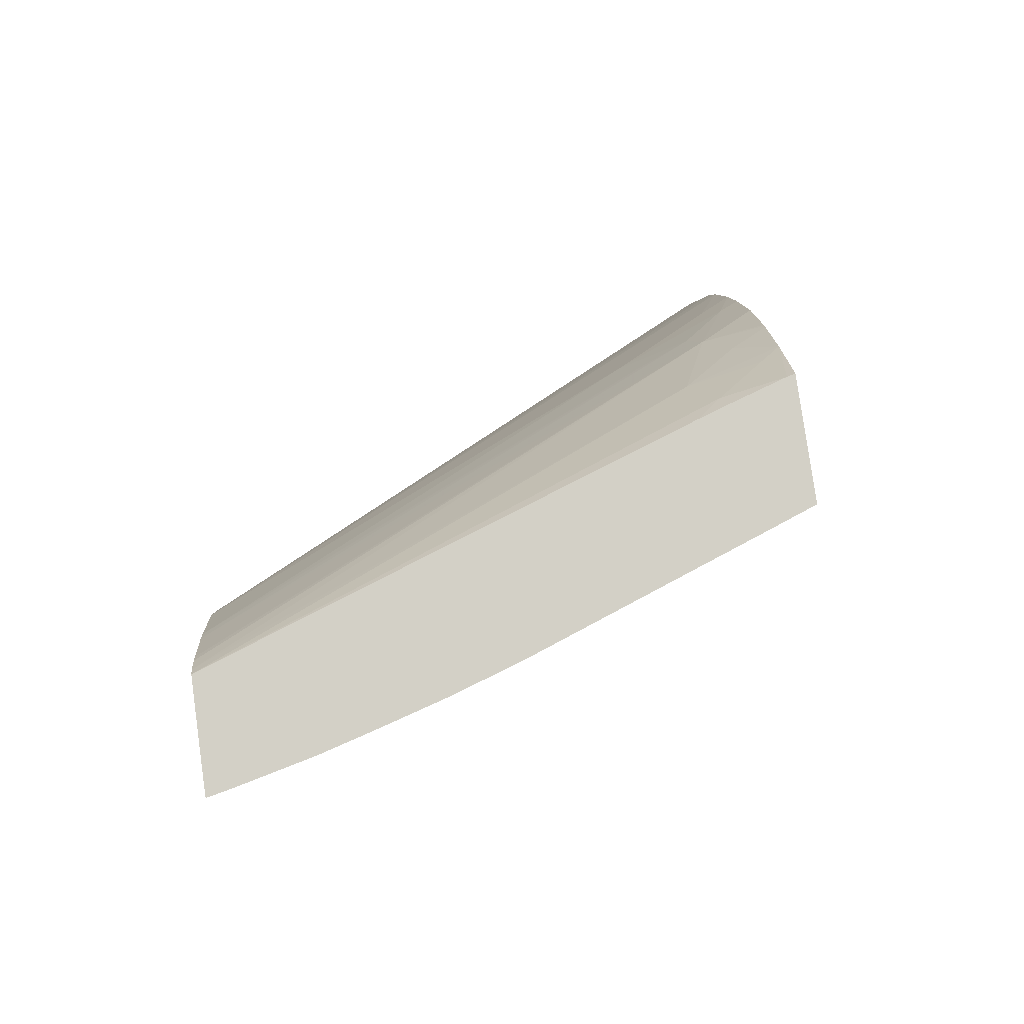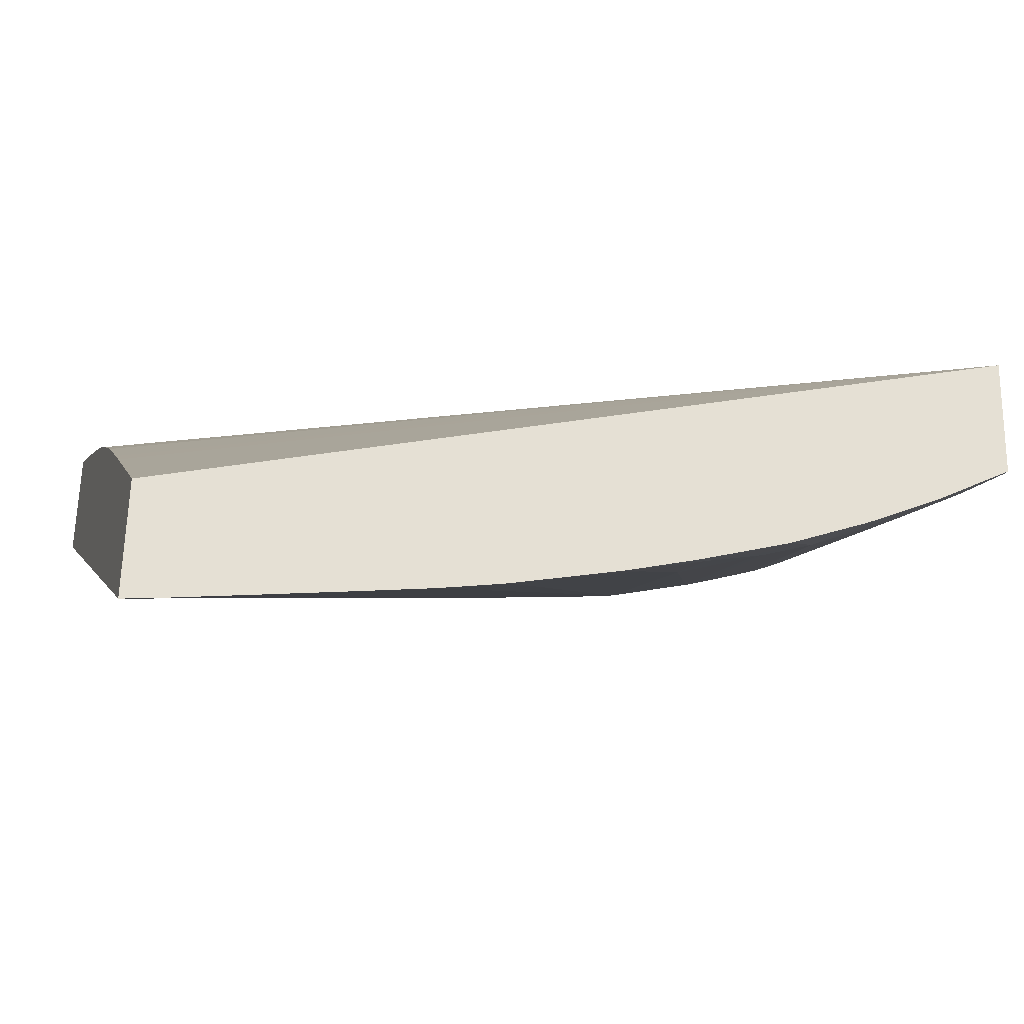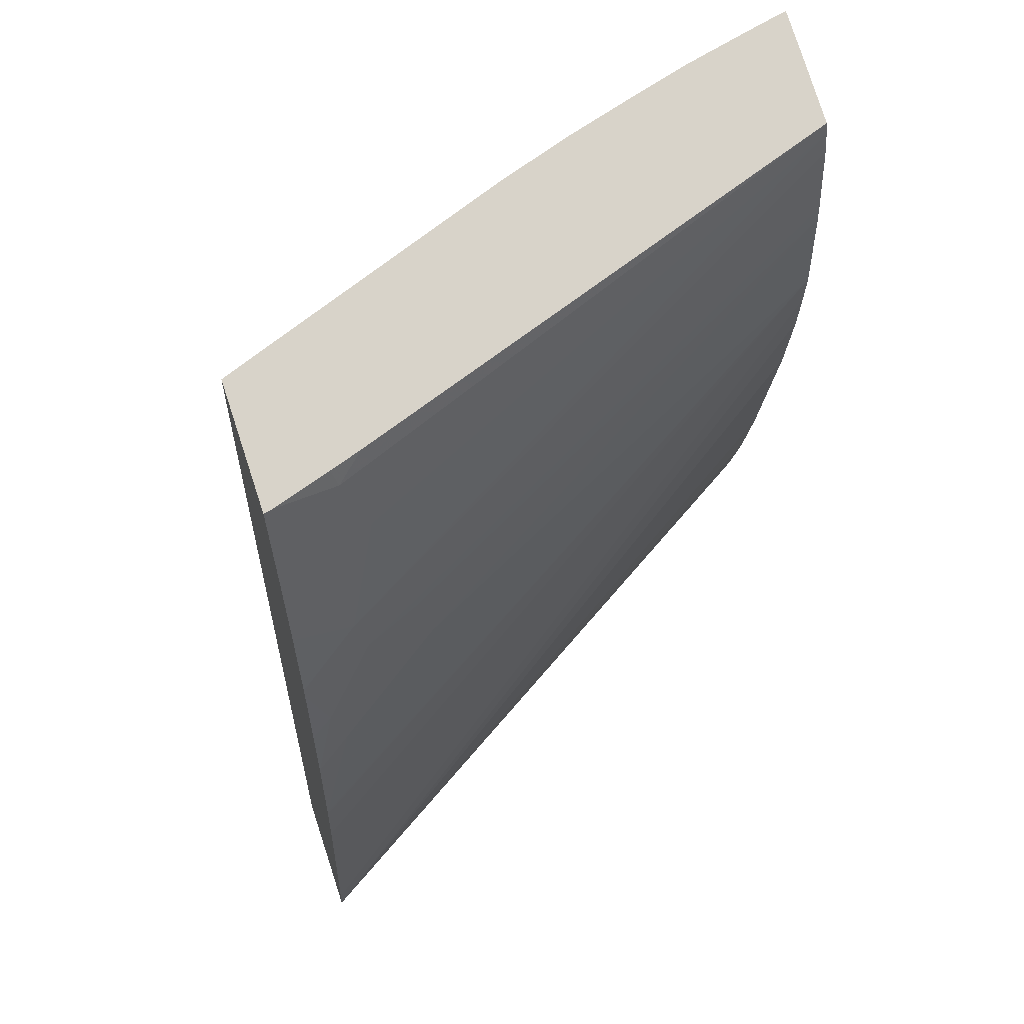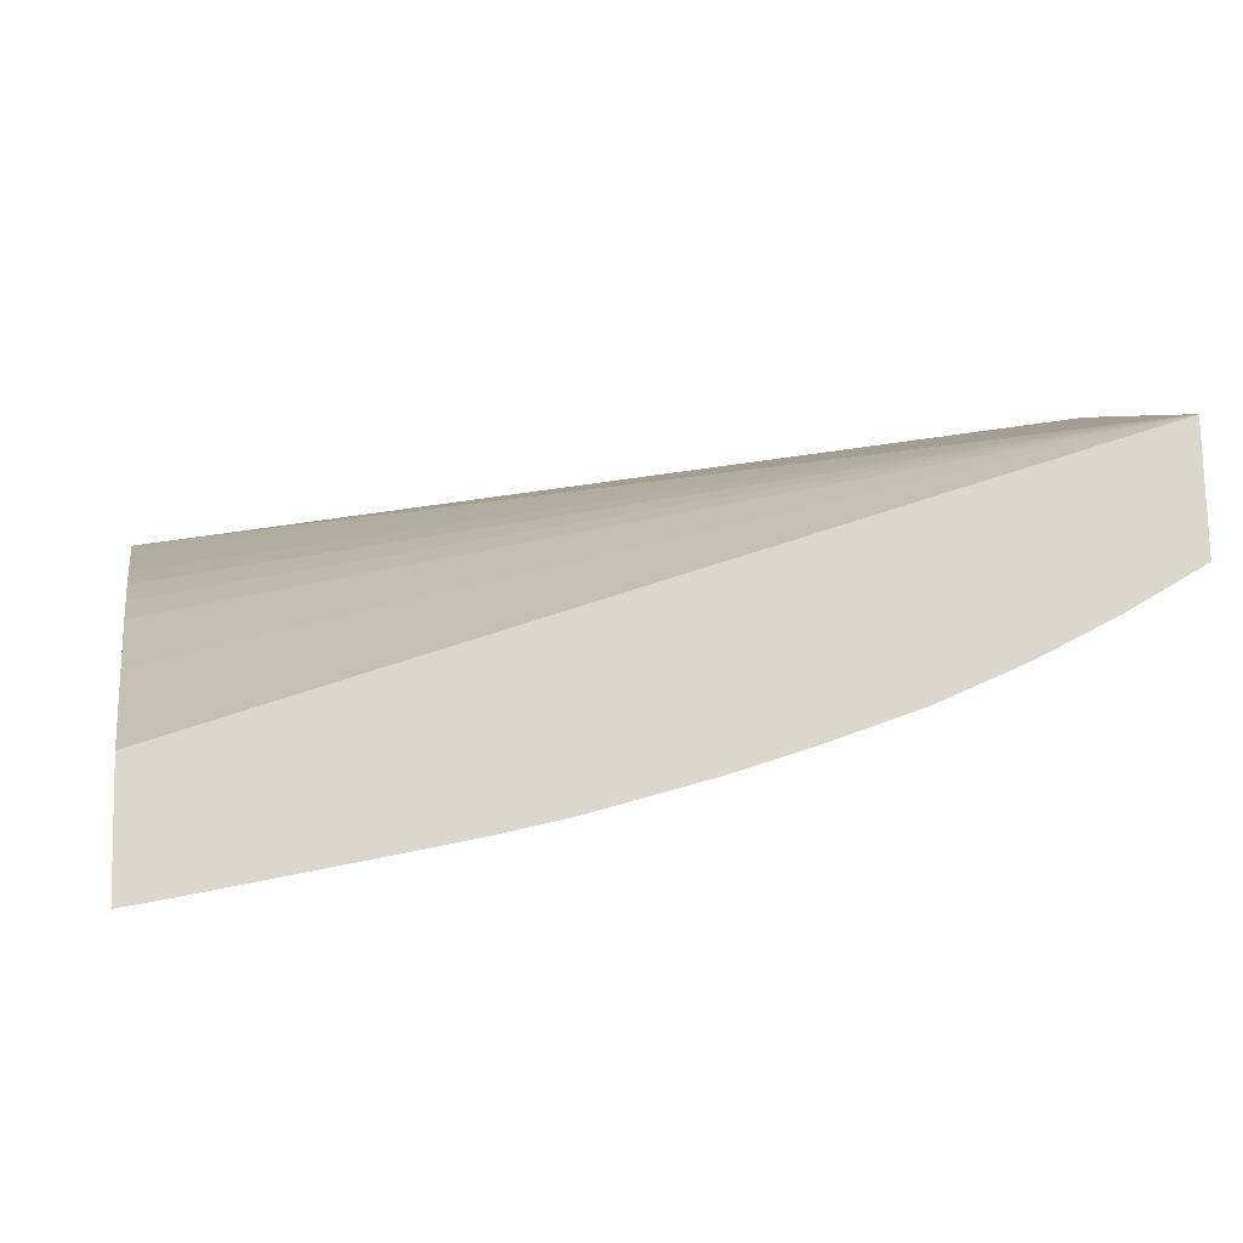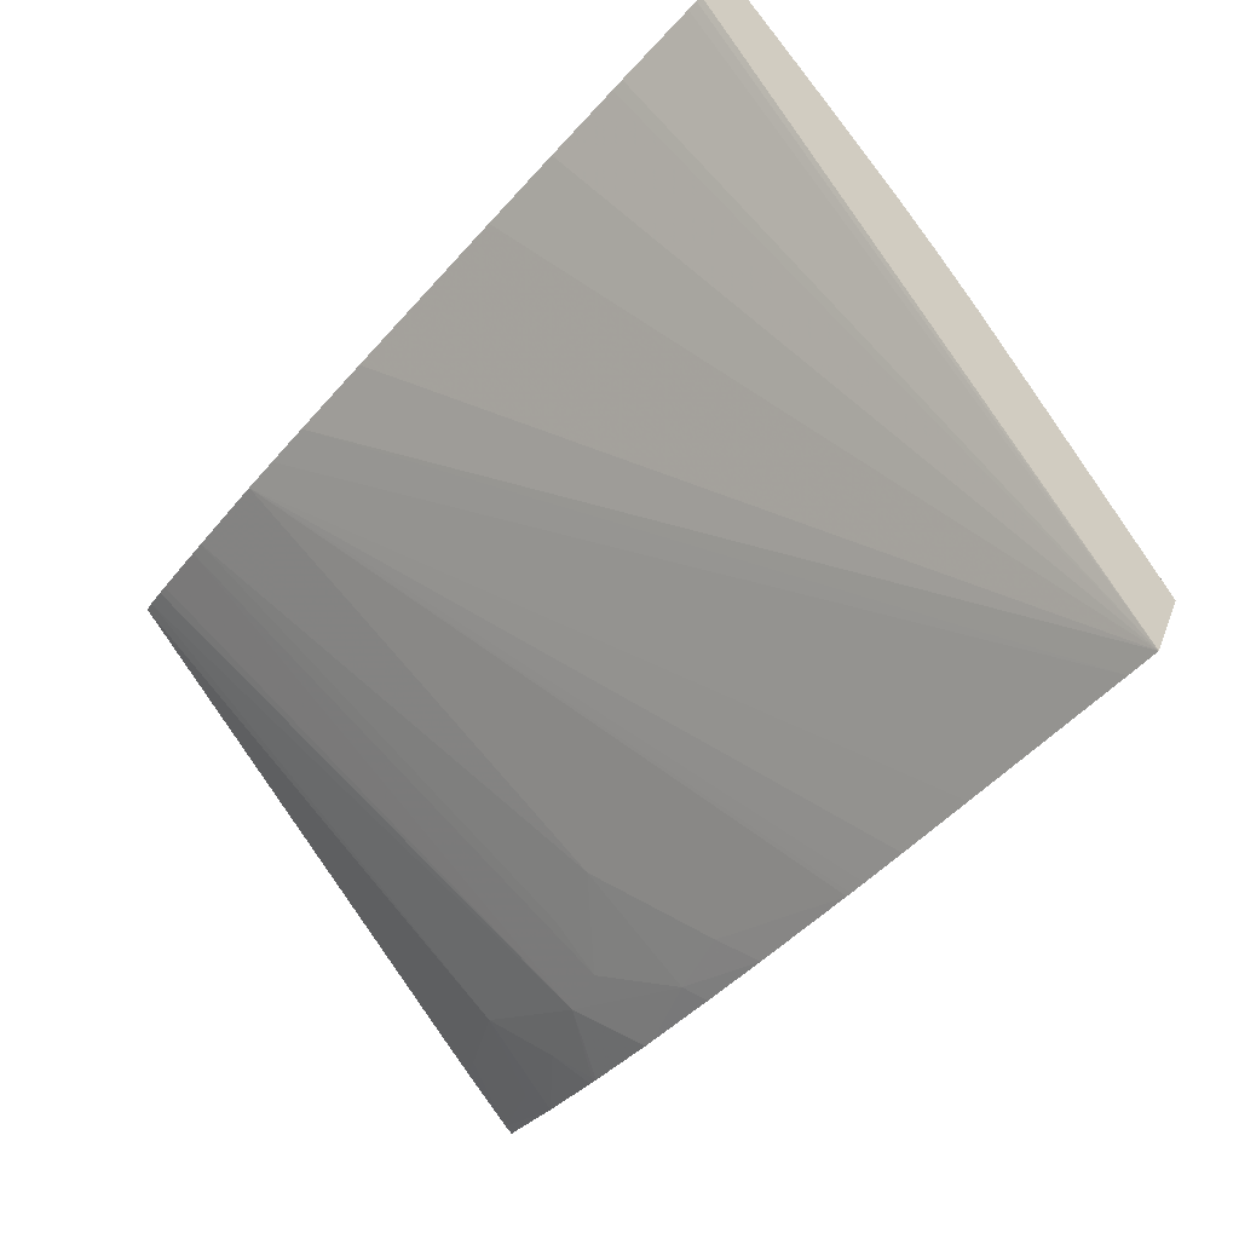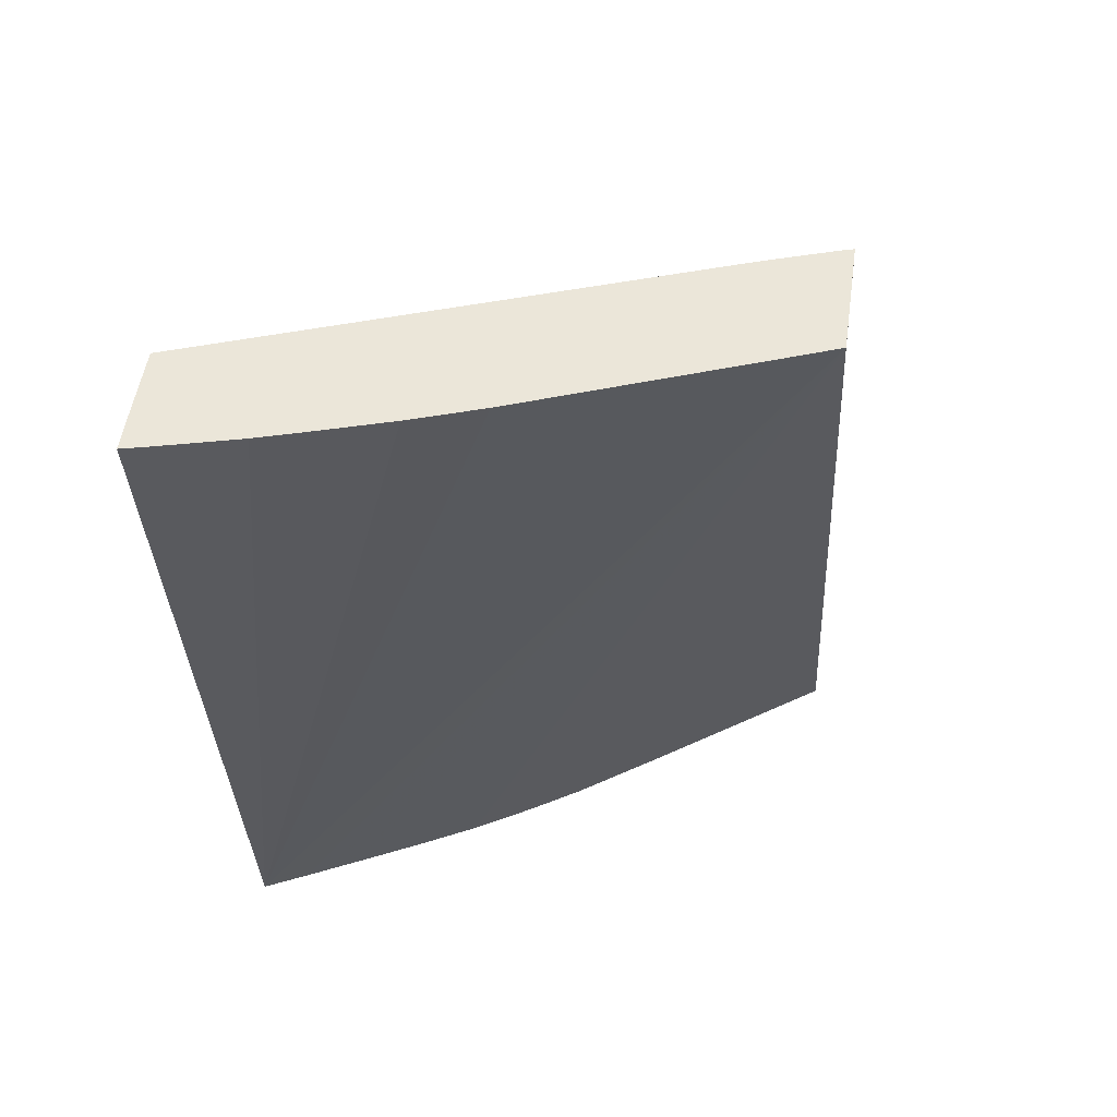
<metadata>
{"format":"obj","ext":"obj","renderer":"f3d","projection":"perspective","resolution":1024,"background":"white","views":[{"elev":76.8,"azim":9.7,"up":"+Y"},{"elev":-47.7,"azim":73.6,"up":"+Z"},{"elev":-9.0,"azim":174.5,"up":"+Z"},{"elev":-34.7,"azim":81.8,"up":"+Z"},{"elev":-62.1,"azim":-41.7,"up":"+Z"},{"elev":45.6,"azim":25.7,"up":"+Y"}]}
</metadata>
<code>
v -0.0003524 0.1056 0.03235
v -0.0001386 0.1056 0.03222
v -0.0004957 0.1057 0.0319
v -0.0008415 0.09663 0.03041
v -0.0001057 0.1056 0.0322
v -0.0007175 0.1057 0.03119
v -0.0007413 0.1056 0.03113
v -0.001204 0.09671 0.02928
v -0.0004602 0.09665 0.03006
v 0.005055 0.1059 0.02851
v 0.004624 0.1058 0.02884
v 0.002443 0.1057 0.03053
v 0.001781 0.1057 0.031
v 0.001147 0.1057 0.03143
v 0.001133 0.1057 0.03144
v 0.0006508 0.1057 0.03175
v 0.0004771 0.1057 0.03186
v 0.00376 0.1059 0.02786
v 0.003955 0.1057 0.02756
v 0.003626 0.1051 0.0273
v 0.00375 0.104 0.02644
v -0.0007765 0.1054 0.03101
v 0.003652 0.09705 0.02373
v -0.001206 0.09677 0.02928
v 6.766e-05 0.09668 0.02956
v 0.004648 0.1059 0.02724
v 0.0005616 0.09671 0.02909
v 0.001068 0.09674 0.0286
v 0.001082 0.09674 0.02858
v 0.001564 0.09677 0.02806
v 0.001979 0.0968 0.02758
v 0.001995 0.0968 0.02756
v 0.00258 0.09685 0.02682
v 0.002731 0.09686 0.02662
v 0.002833 0.09687 0.02649
v 0.004037 0.09697 0.02493
v 0.004045 0.1059 0.02766
v 0.004327 0.1053 0.02699
v 0.00457 0.1059 0.02729
v 0.004497 0.1052 0.02674
v 0.004059 0.1046 0.02666
v 0.004324 0.1044 0.02629
v 0.004354 0.1043 0.02625
v 0.004232 0.1035 0.02584
v 0.004229 0.1035 0.02583
v 0.003943 0.1027 0.02562
v 0.003586 0.1035 0.0263
v -0.0008759 0.1046 0.03067
v -0.0007925 0.1053 0.03096
v 0.003673 0.09738 0.02381
v -0.001208 0.09687 0.02928
v -0.001216 0.09773 0.02929
v -0.001216 0.09786 0.0293
v -0.001206 0.09869 0.02937
v -0.001184 0.09959 0.02947
v -0.001115 0.1016 0.02978
v -0.001068 0.1025 0.02997
v 0.004371 0.1044 0.02631
v 0.004218 0.1034 0.02578
v 0.004115 0.1026 0.02543
v 0.004031 0.1018 0.02513
v 0.003749 0.1021 0.02548
v 0.002898 0.1028 0.02654
v 0.003105 0.1035 0.02671
v -0.0008967 0.1045 0.03059
v 0.003735 0.09825 0.02404
v -0.001033 0.1031 0.0301
v 0.003918 0.1007 0.02472
v -0.001003 0.1035 0.03022
v 0.003802 0.09918 0.02429
v 0.003913 0.1006 0.02471
v 0.003899 0.1004 0.02465
v 0.00386 0.09997 0.02451
f 1 2 5
f 1 5 17
f 1 17 16
f 1 16 15
f 1 15 14
f 1 14 13
f 1 13 12
f 1 12 11
f 1 11 10
f 1 10 26
f 1 26 39
f 1 39 37
f 1 37 18
f 1 18 6
f 1 6 3
f 1 3 7
f 1 7 22
f 1 22 49
f 1 49 48
f 1 48 65
f 1 65 69
f 1 69 67
f 1 67 57
f 1 57 56
f 1 56 55
f 1 55 54
f 1 54 53
f 1 53 52
f 1 52 51
f 1 51 24
f 1 24 8
f 1 8 4
f 1 4 2
f 2 4 5
f 3 6 7
f 4 8 23
f 4 23 36
f 4 36 35
f 4 35 34
f 4 34 33
f 4 33 32
f 4 32 31
f 4 31 30
f 4 30 29
f 4 29 28
f 4 28 27
f 4 27 25
f 4 25 9
f 4 9 10
f 4 10 11
f 4 11 12
f 4 12 13
f 4 13 14
f 4 14 15
f 4 15 16
f 4 16 17
f 4 17 5
f 6 18 19
f 6 19 20
f 6 20 7
f 7 20 21
f 7 21 22
f 8 24 23
f 9 25 10
f 10 25 27
f 10 27 28
f 10 28 29
f 10 29 30
f 10 30 31
f 10 31 32
f 10 32 33
f 10 33 34
f 10 34 35
f 10 35 36
f 10 36 23
f 10 23 50
f 10 50 66
f 10 66 70
f 10 70 73
f 10 73 72
f 10 72 71
f 10 71 68
f 10 68 61
f 10 61 60
f 10 60 59
f 10 59 45
f 10 45 44
f 10 44 43
f 10 43 58
f 10 58 40
f 10 40 26
f 18 37 19
f 19 38 20
f 19 37 39
f 19 39 38
f 20 38 40
f 20 40 41
f 20 41 21
f 21 41 42
f 21 42 43
f 21 43 44
f 21 44 45
f 21 45 46
f 21 46 47
f 21 47 48
f 21 48 49
f 21 49 22
f 23 24 51
f 23 51 52
f 23 52 53
f 23 53 54
f 23 54 55
f 23 55 56
f 23 56 57
f 23 57 50
f 26 40 39
f 38 39 40
f 40 58 41
f 41 58 42
f 42 58 43
f 45 59 46
f 46 60 61
f 46 61 62
f 46 62 63
f 46 63 47
f 46 59 60
f 47 64 65
f 47 65 48
f 47 63 64
f 50 57 67
f 50 67 66
f 61 68 62
f 62 68 63
f 63 68 69
f 63 69 65
f 63 65 64
f 66 67 69
f 66 69 70
f 68 71 69
f 69 71 72
f 69 72 73
f 69 73 70

</code>
